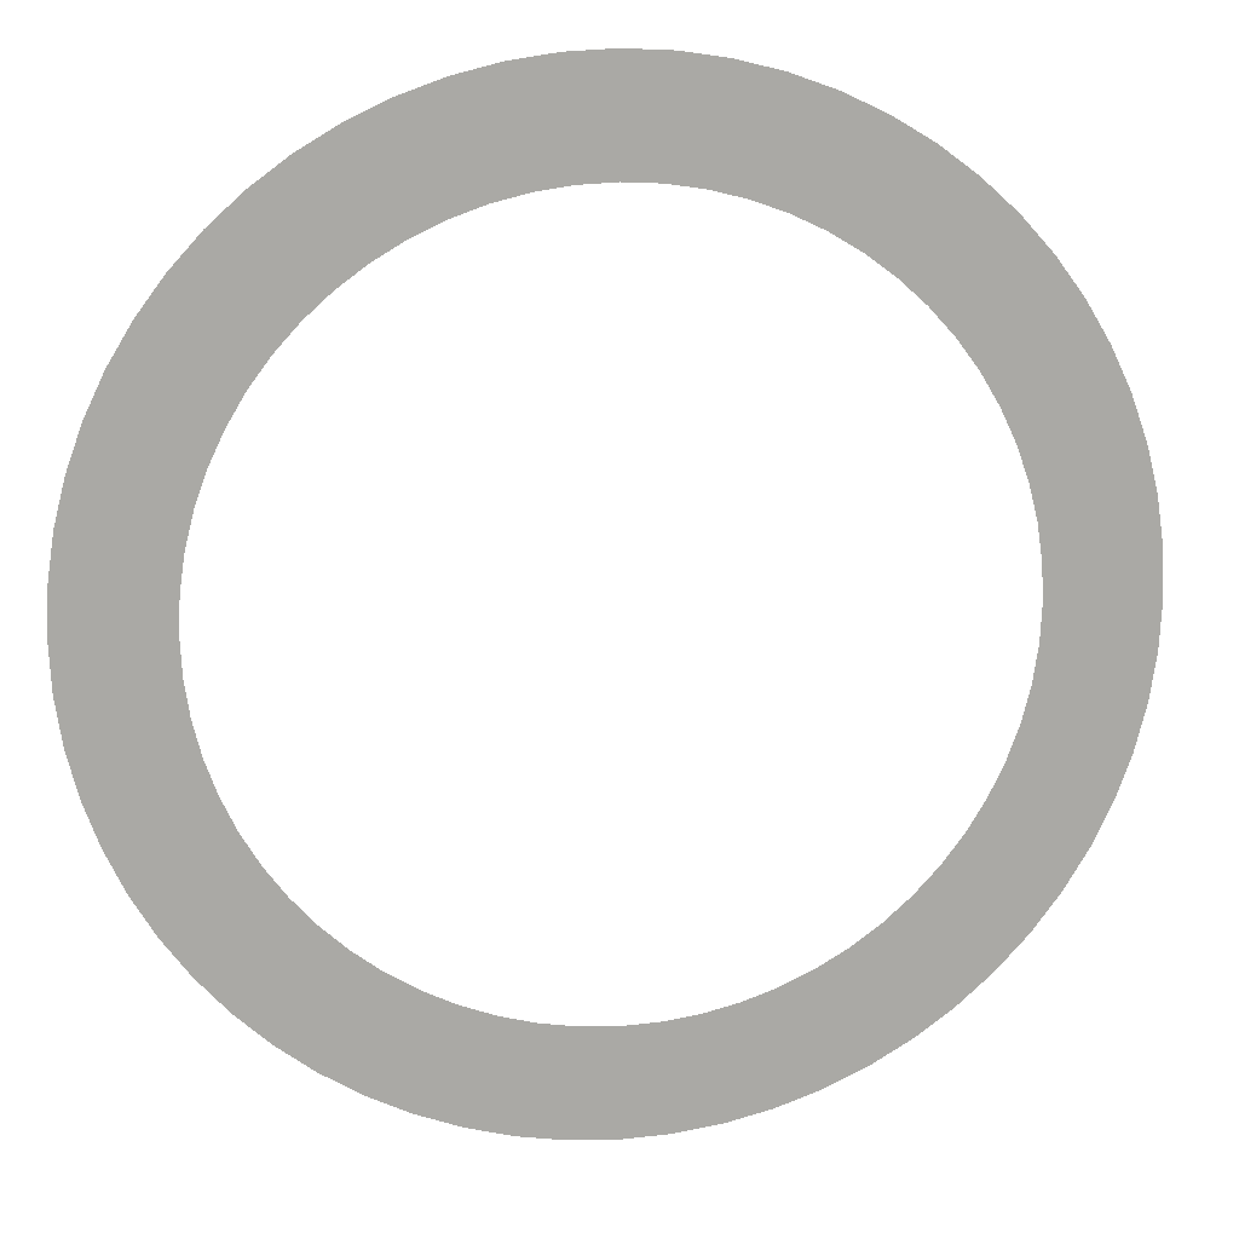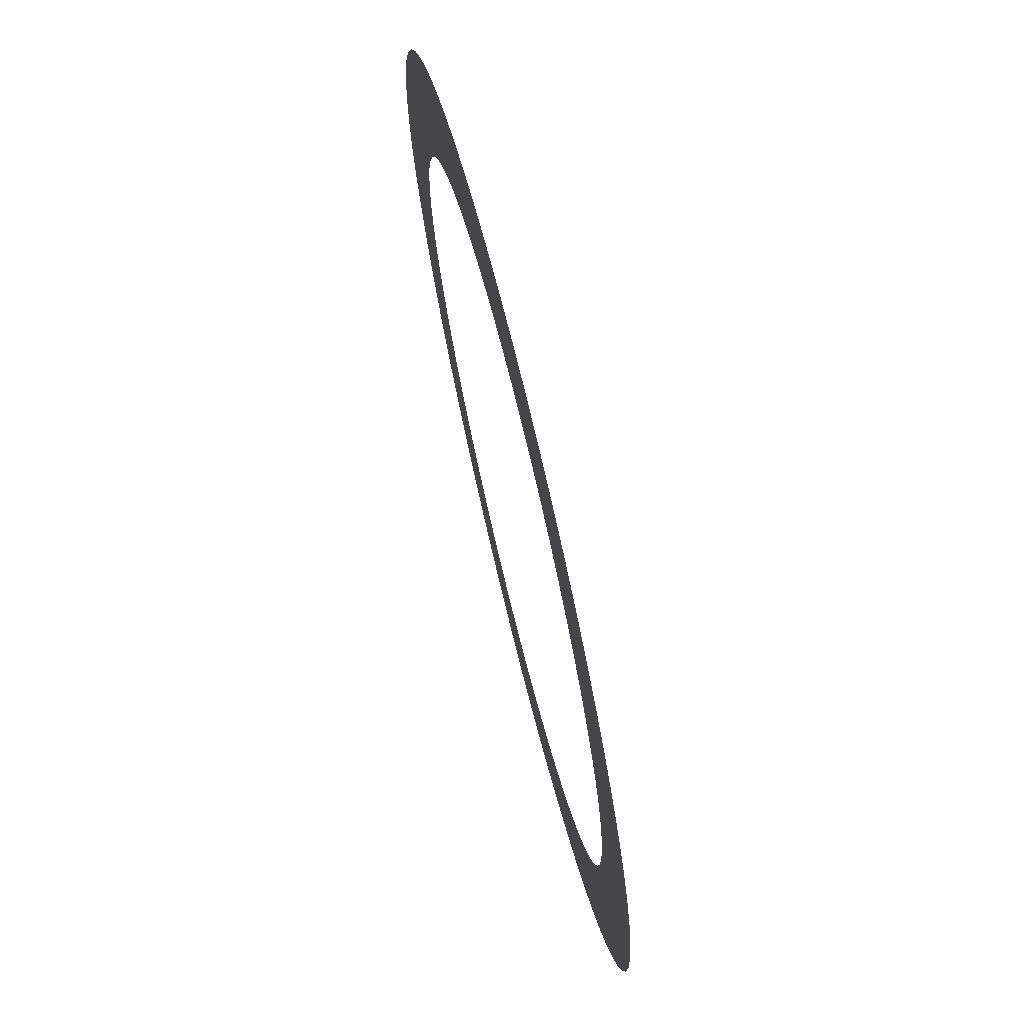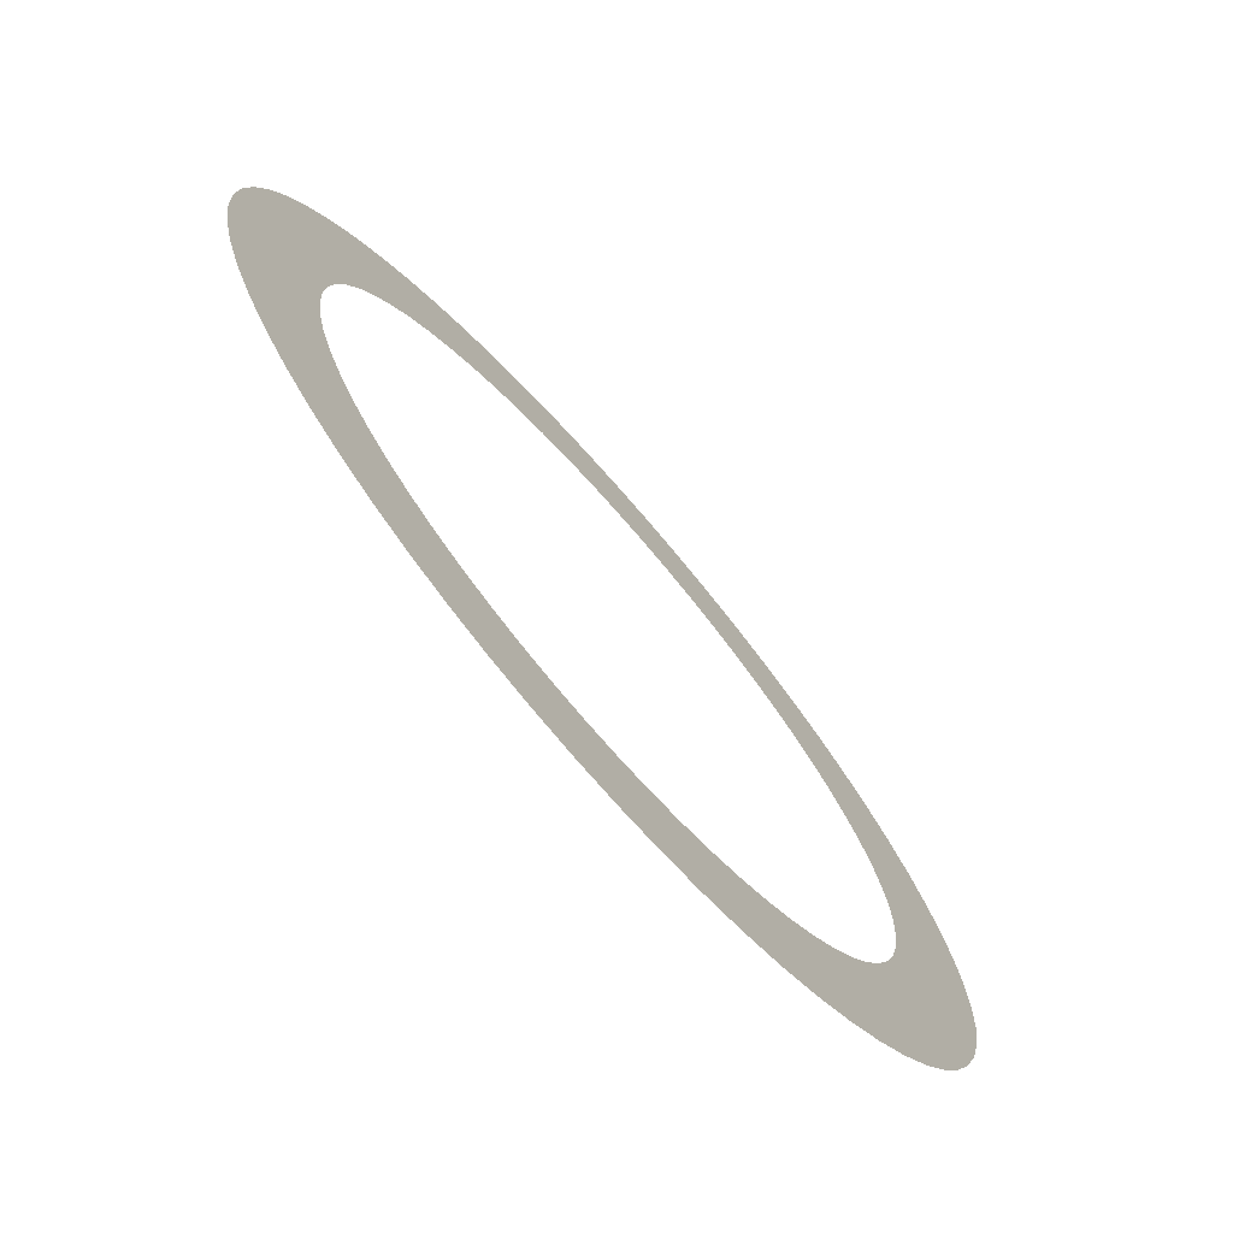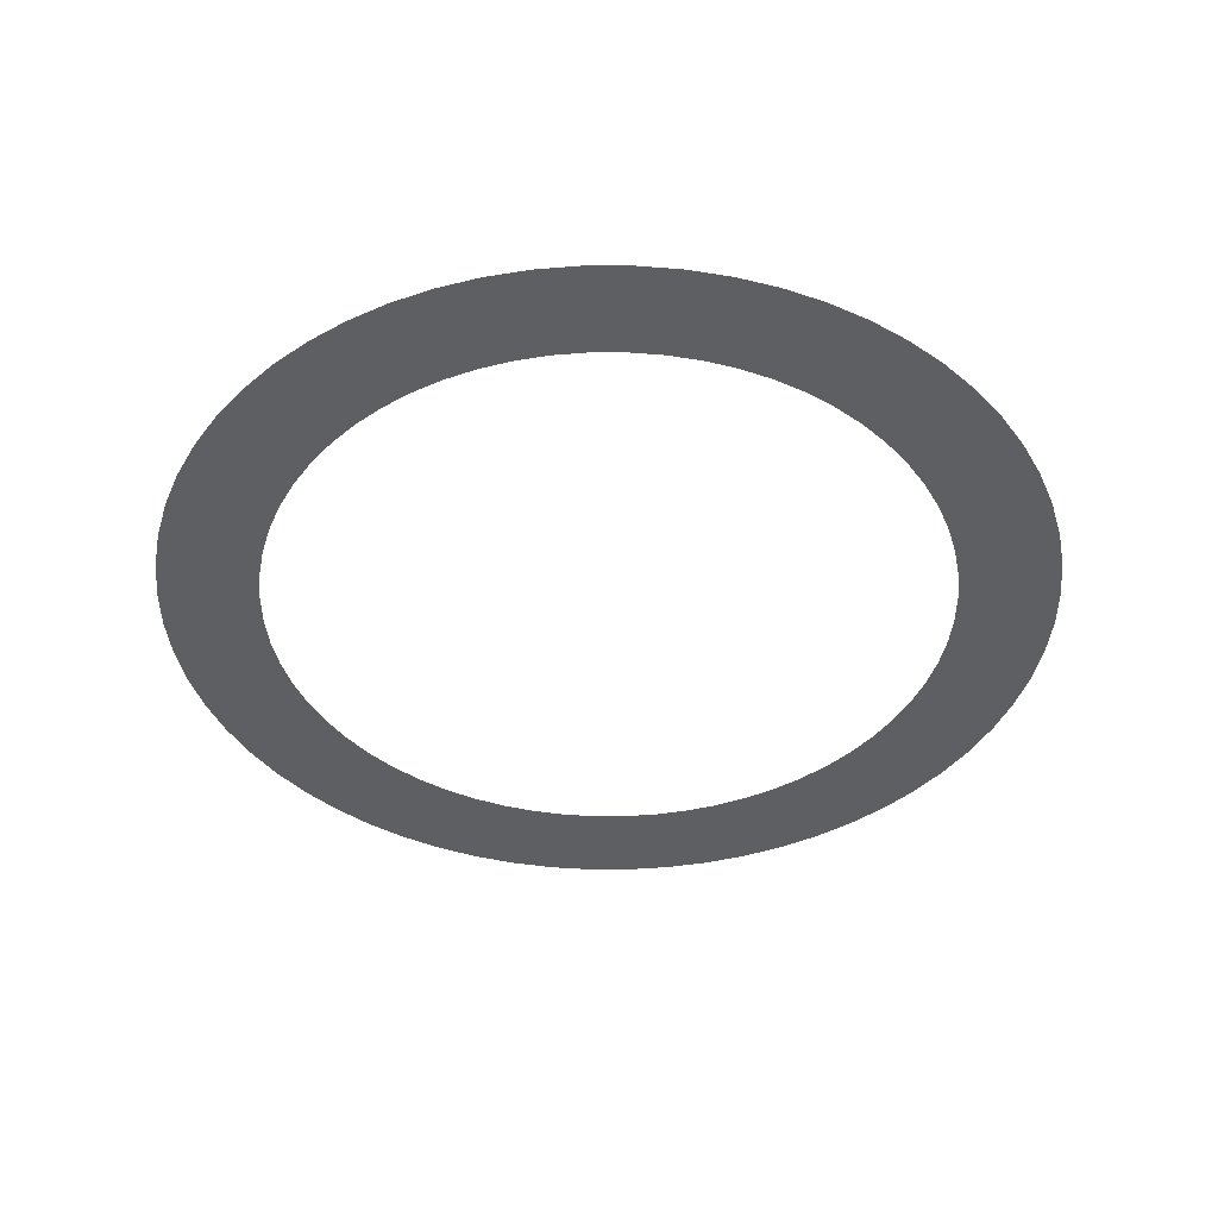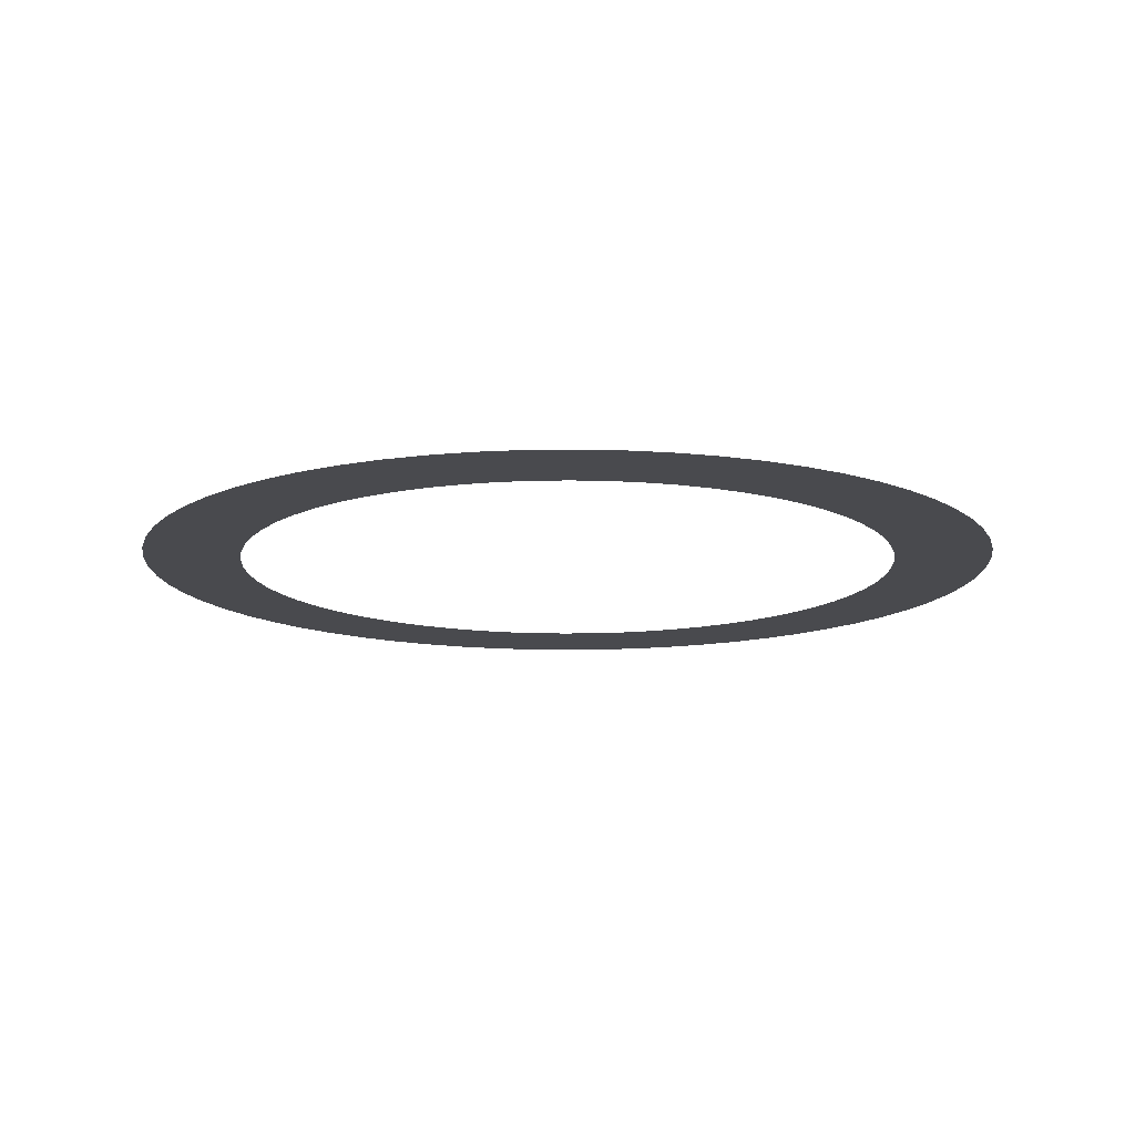
<metadata>
{"format":"obj","ext":"obj","renderer":"f3d","projection":"perspective","resolution":1024,"background":"white","views":[{"elev":14.9,"azim":-8.3,"up":"+Z"},{"elev":72.3,"azim":-103.7,"up":"+Z"},{"elev":-74.0,"azim":-48.9,"up":"+Z"},{"elev":-41.3,"azim":177.3,"up":"+Y"},{"elev":-13.4,"azim":179.5,"up":"+Y"}]}
</metadata>
<code>
g VFX_GoopLakeEdge_S07
v 248.8 18.9 -49.49
v 192.6 18.9 -38.31
v 187.9 18.9 -57
v 242.7 18.9 -73.63
v 181.4 18.9 -75.14
v 234.4 18.9 -97.07
v 252.4 18.9 -24.86
v 192.6 18.9 -38.31
v 195.4 18.9 -19.25
v 253.7 18.9 0.003845
v 196.4 18.9 0.003845
v 252.4 18.9 -24.86
v 252.4 18.9 24.86
v 196.4 18.9 0.003845
v 195.4 18.9 19.25
v 234.4 18.9 -97.07
v 181.4 18.9 -75.14
v 173.2 18.9 -92.56
v 223.7 18.9 -119.6
v 223.7 18.9 -119.6
v 173.2 18.9 -92.56
v 163.3 18.9 -109.1
v 210.9 18.9 -140.9
v 163.3 18.9 -109.1
v 151.8 18.9 -124.6
v 196.1 18.9 -160.9
v 196.1 18.9 -160.9
v 138.8 18.9 -138.8
v 179.4 18.9 -179.4
v 179.4 18.9 -179.4
v 138.8 18.9 -138.8
v 124.6 18.9 -151.8
v 160.9 18.9 -196.1
v 160.9 18.9 -196.1
v 124.6 18.9 -151.8
v 109.1 18.9 -163.3
v 140.9 18.9 -210.9
v 140.9 18.9 -210.9
v 109.1 18.9 -163.3
v 92.56 18.9 -173.2
v 119.6 18.9 -223.7
v 92.56 18.9 -173.2
v 75.14 18.9 -181.4
v 97.07 18.9 -234.4
v 97.07 18.9 -234.4
v 75.14 18.9 -181.4
v 57 18.9 -187.9
v 73.63 18.9 -242.7
v 73.63 18.9 -242.7
v 38.31 18.9 -192.6
v 49.49 18.9 -248.8
v 49.49 18.9 -248.8
v 38.31 18.9 -192.6
v 19.25 18.9 -195.4
v 24.86 18.9 -252.4
v 19.25 18.9 -195.4
v 0.003906 18.9 -196.4
v 0.003906 18.9 -253.7
v 0.003906 18.9 -253.7
v -19.25 18.9 -195.4
v -24.86 18.9 -252.4
v -24.86 18.9 -252.4
v -19.25 18.9 -195.4
v -38.31 18.9 -192.6
v -49.49 18.9 -248.8
v -38.31 18.9 -192.6
v -57 18.9 -187.9
v -73.63 18.9 -242.7
v -73.63 18.9 -242.7
v -75.14 18.9 -181.4
v -97.07 18.9 -234.4
v -97.07 18.9 -234.4
v -75.14 18.9 -181.4
v -92.56 18.9 -173.2
v -119.6 18.9 -223.7
v -119.6 18.9 -223.7
v -92.56 18.9 -173.2
v -109.1 18.9 -163.3
v -140.9 18.9 -210.9
v -109.1 18.9 -163.3
v -124.6 18.9 -151.8
v -160.9 18.9 -196.1
v -160.9 18.9 -196.1
v -124.6 18.9 -151.8
v -138.8 18.9 -138.8
v -179.4 18.9 -179.4
v -179.4 18.9 -179.4
v -151.8 18.9 -124.6
v -196.1 18.9 -160.9
v -196.1 18.9 -160.9
v -151.8 18.9 -124.6
v -163.3 18.9 -109.1
v -210.9 18.9 -140.9
v -210.9 18.9 -140.9
v -163.3 18.9 -109.1
v -173.2 18.9 -92.56
v -223.7 18.9 -119.6
v -223.7 18.9 -119.6
v -173.2 18.9 -92.56
v -181.4 18.9 -75.14
v -234.4 18.9 -97.07
v -187.9 18.9 -57
v -242.7 18.9 -73.63
v -242.7 18.9 -73.63
v -192.6 18.9 -38.31
v -248.8 18.9 -49.49
v -195.4 18.9 -19.25
v -252.4 18.9 -24.86
v -252.4 18.9 -24.86
v -196.4 18.9 0.003845
v -253.7 18.9 -0.003906
v -253.7 18.9 -0.003906
v -196.4 18.9 0.003845
v -195.4 18.9 19.25
v -252.4 18.9 24.86
v -192.6 18.9 38.31
v -248.8 18.9 49.49
v -187.9 18.9 57
v -242.7 18.9 73.63
v -242.7 18.9 73.63
v -181.4 18.9 75.14
v -234.4 18.9 97.07
v -234.4 18.9 97.07
v -181.4 18.9 75.14
v -173.2 18.9 92.56
v -223.7 18.9 119.6
v -173.2 18.9 92.56
v -163.3 18.9 109.1
v -210.9 18.9 140.9
v -210.9 18.9 140.9
v -163.3 18.9 109.1
v -151.8 18.9 124.6
v -196.1 18.9 160.9
v -196.1 18.9 160.9
v -151.8 18.9 124.6
v -138.8 18.9 138.8
v -179.4 18.9 179.4
v -179.4 18.9 179.4
v -124.6 18.9 151.8
v -160.9 18.9 196.1
v -109.1 18.9 163.3
v -140.9 18.9 210.9
v -140.9 18.9 210.9
v -109.1 18.9 163.3
v -92.56 18.9 173.2
v -119.6 18.9 223.7
v -92.56 18.9 173.2
v -75.14 18.9 181.4
v -97.07 18.9 234.4
v -97.07 18.9 234.4
v -75.14 18.9 181.4
v -57 18.9 187.9
v -73.63 18.9 242.7
v -73.63 18.9 242.7
v -38.31 18.9 192.6
v -49.49 18.9 248.8
v -38.31 18.9 192.6
v -19.25 18.9 195.4
v -24.86 18.9 252.4
v -24.86 18.9 252.4
v -0.003845 18.9 196.4
v -0.003845 18.9 253.7
v -0.003845 18.9 253.7
v -0.003845 18.9 196.4
v 19.25 18.9 195.4
v 24.86 18.9 252.4
v 24.86 18.9 252.4
v 19.25 18.9 195.4
v 38.31 18.9 192.6
v 49.49 18.9 248.8
v 38.31 18.9 192.6
v 57 18.9 187.9
v 73.63 18.9 242.7
v 73.63 18.9 242.7
v 75.14 18.9 181.4
v 97.07 18.9 234.4
v 97.07 18.9 234.4
v 75.14 18.9 181.4
v 92.56 18.9 173.2
v 119.6 18.9 223.7
v 119.6 18.9 223.7
v 92.56 18.9 173.2
v 109.1 18.9 163.3
v 140.9 18.9 210.9
v 140.9 18.9 210.9
v 109.1 18.9 163.3
v 124.6 18.9 151.8
v 160.9 18.9 196.1
v 124.6 18.9 151.8
v 138.8 18.9 138.8
v 179.4 18.9 179.4
v 179.4 18.9 179.4
v 151.8 18.9 124.6
v 196.1 18.9 160.9
v 196.1 18.9 160.9
v 151.8 18.9 124.6
v 163.3 18.9 109.1
v 210.9 18.9 140.9
v 210.9 18.9 140.9
v 163.3 18.9 109.1
v 173.2 18.9 92.56
v 223.7 18.9 119.6
v 181.4 18.9 75.14
v 234.4 18.9 97.07
v 181.4 18.9 75.14
v 187.9 18.9 57
v 242.7 18.9 73.63
v 242.7 18.9 73.63
v 192.6 18.9 38.31
v 248.8 18.9 49.49
v 195.4 18.9 19.25
v 252.4 18.9 24.86
g VFX_GoopLakeEdge_S07_0
f 3 2 1
f 4 3 1
f 5 3 4
f 6 5 4
f 1 8 7
f 8 9 7
f 9 11 10
f 12 9 10
f 10 14 13
f 14 15 13
f 18 17 16
f 19 18 16
f 22 21 20
f 23 22 20
f 25 24 23
f 26 25 23
f 28 25 27
f 29 28 27
f 32 31 30
f 33 32 30
f 36 35 34
f 37 36 34
f 40 39 38
f 41 40 38
f 43 42 41
f 44 43 41
f 47 46 45
f 48 47 45
f 50 47 49
f 51 50 49
f 54 53 52
f 55 54 52
f 57 56 55
f 58 57 55
f 60 57 59
f 61 60 59
f 64 63 62
f 65 64 62
f 67 66 65
f 68 67 65
f 70 67 69
f 71 70 69
f 74 73 72
f 75 74 72
f 78 77 76
f 79 78 76
f 81 80 79
f 82 81 79
f 85 84 83
f 86 85 83
f 88 85 87
f 89 88 87
f 92 91 90
f 93 92 90
f 96 95 94
f 97 96 94
f 100 99 98
f 101 100 98
f 102 100 101
f 103 102 101
f 105 102 104
f 106 105 104
f 107 105 106
f 108 107 106
f 110 107 109
f 111 110 109
f 114 113 112
f 115 114 112
f 116 114 115
f 117 116 115
f 118 116 117
f 119 118 117
f 121 118 120
f 122 121 120
f 125 124 123
f 126 125 123
f 128 127 126
f 129 128 126
f 132 131 130
f 133 132 130
f 136 135 134
f 137 136 134
f 139 136 138
f 140 139 138
f 141 139 140
f 142 141 140
f 145 144 143
f 146 145 143
f 148 147 146
f 149 148 146
f 152 151 150
f 153 152 150
f 155 152 154
f 156 155 154
f 158 157 156
f 159 158 156
f 161 158 160
f 162 161 160
f 165 164 163
f 166 165 163
f 169 168 167
f 170 169 167
f 172 171 170
f 173 172 170
f 175 172 174
f 176 175 174
f 179 178 177
f 180 179 177
f 183 182 181
f 184 183 181
f 187 186 185
f 188 187 185
f 190 189 188
f 191 190 188
f 193 190 192
f 194 193 192
f 197 196 195
f 198 197 195
f 201 200 199
f 202 201 199
f 203 201 202
f 204 203 202
f 206 205 204
f 207 206 204
f 209 206 208
f 210 209 208
f 211 209 210
f 212 211 210

</code>
